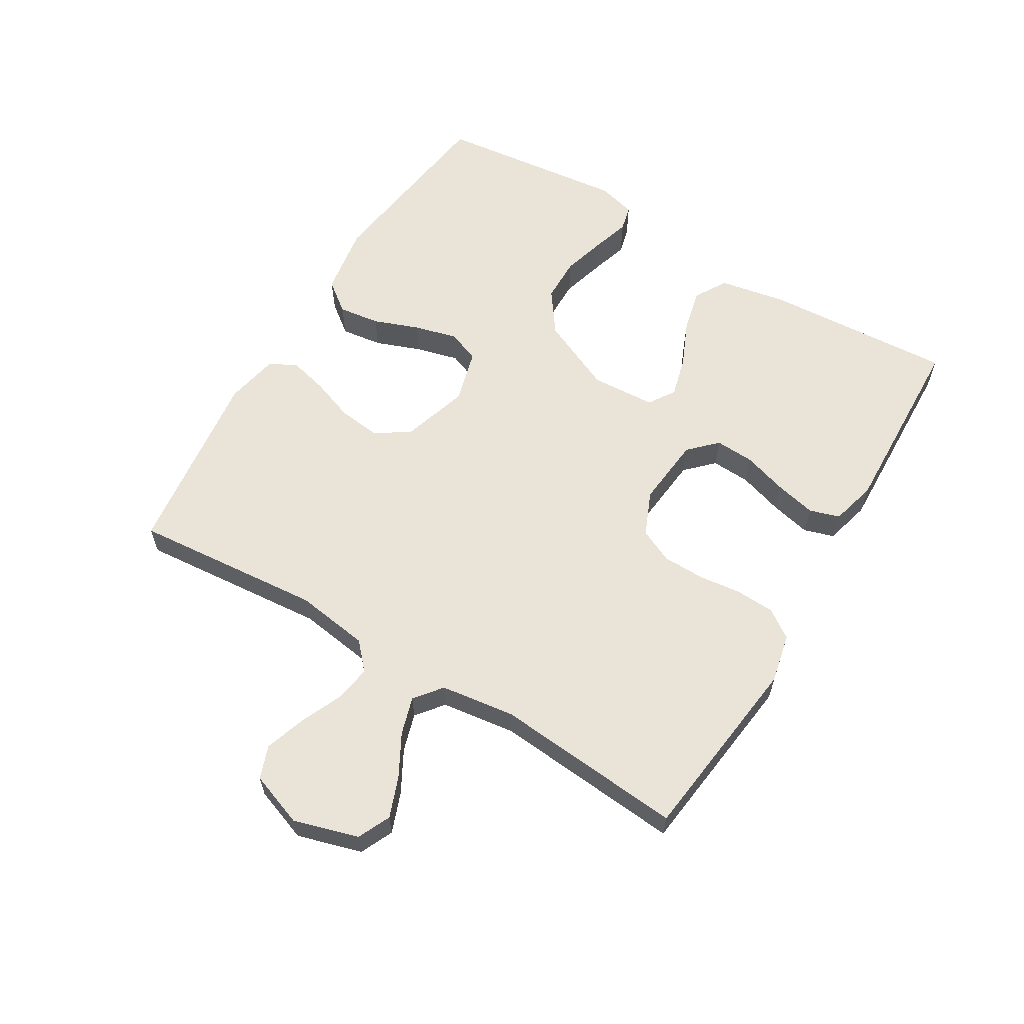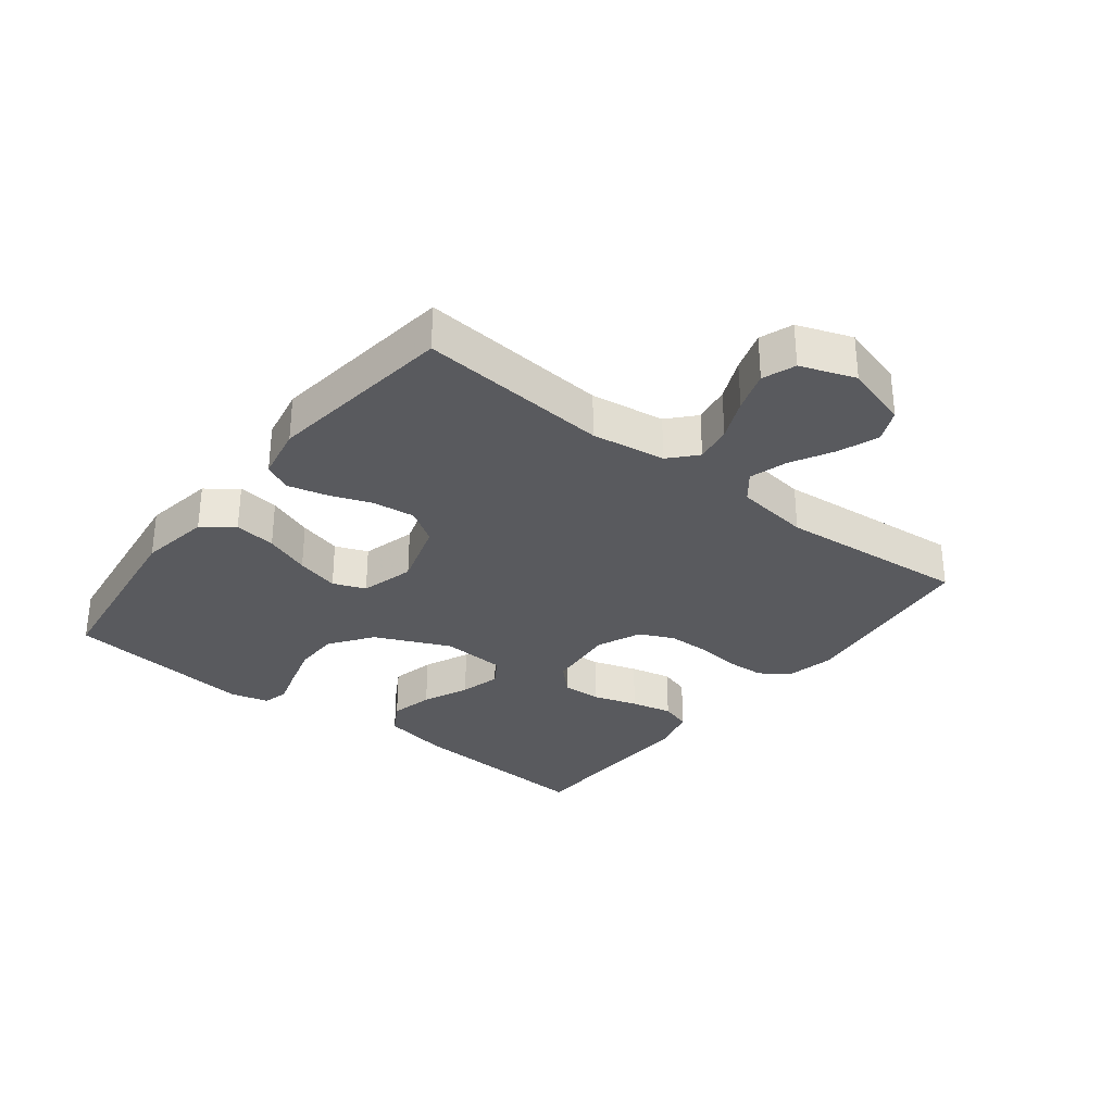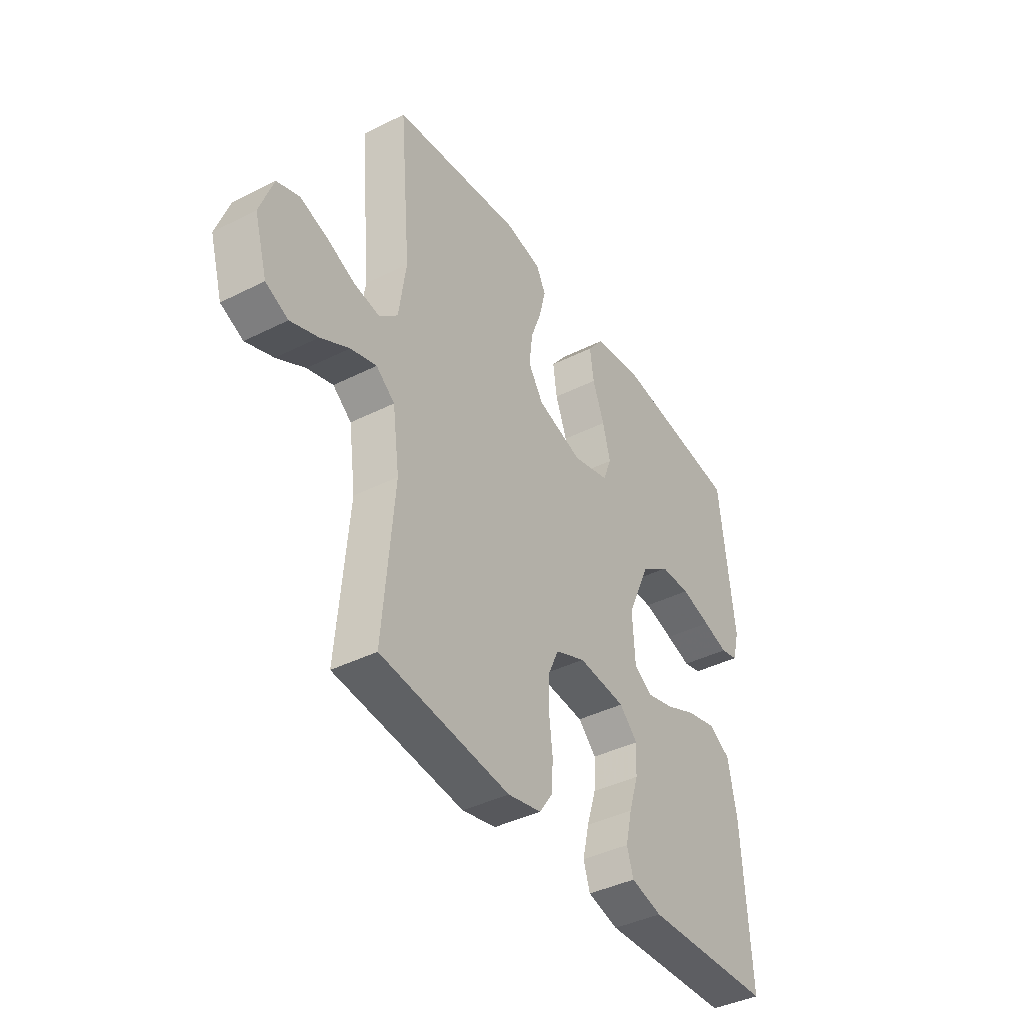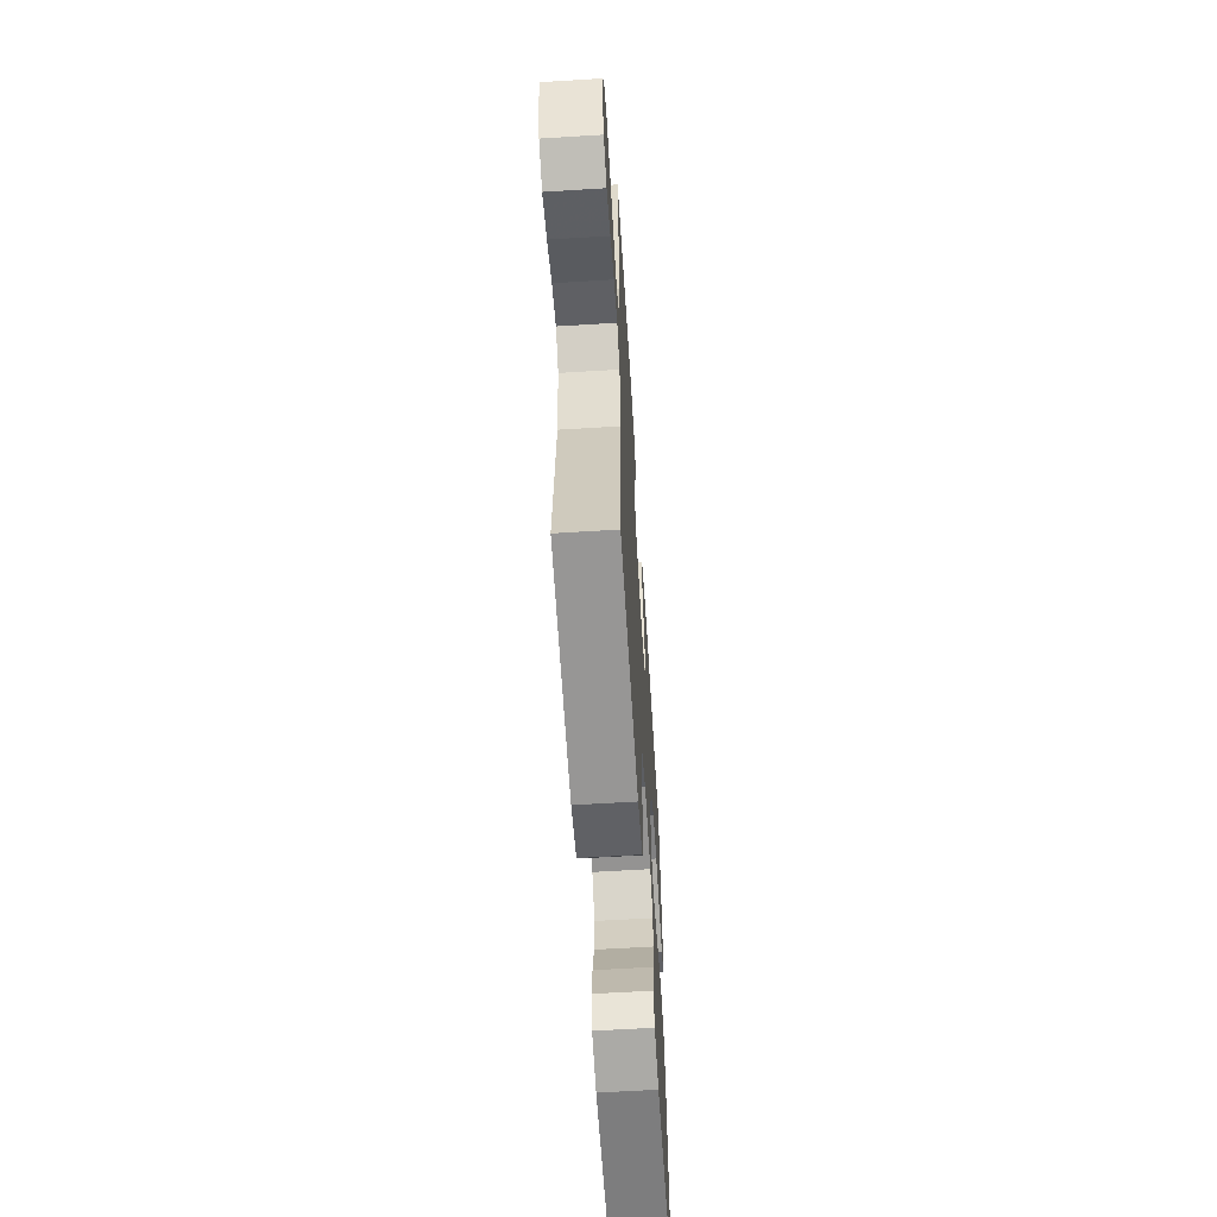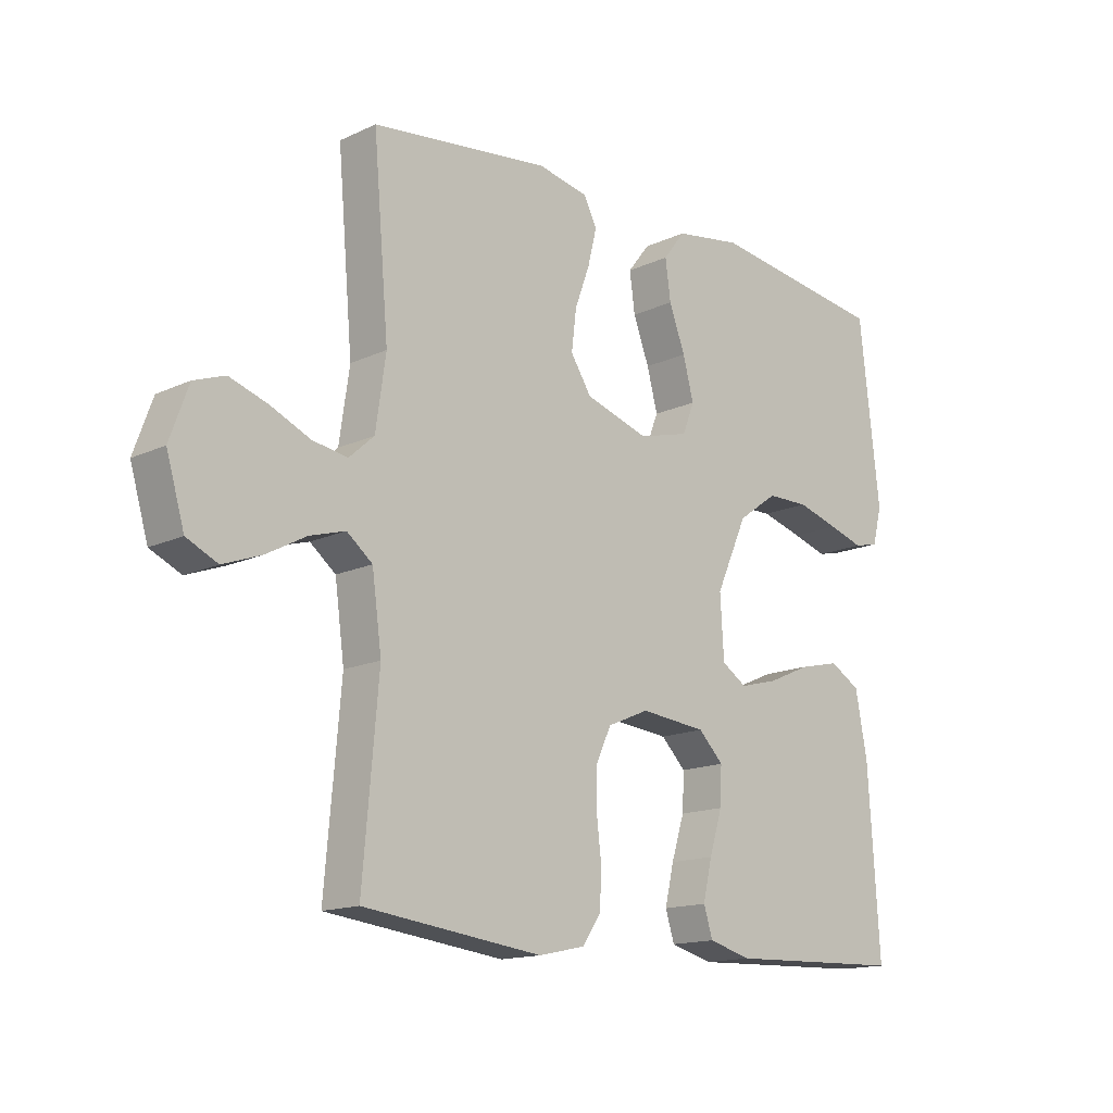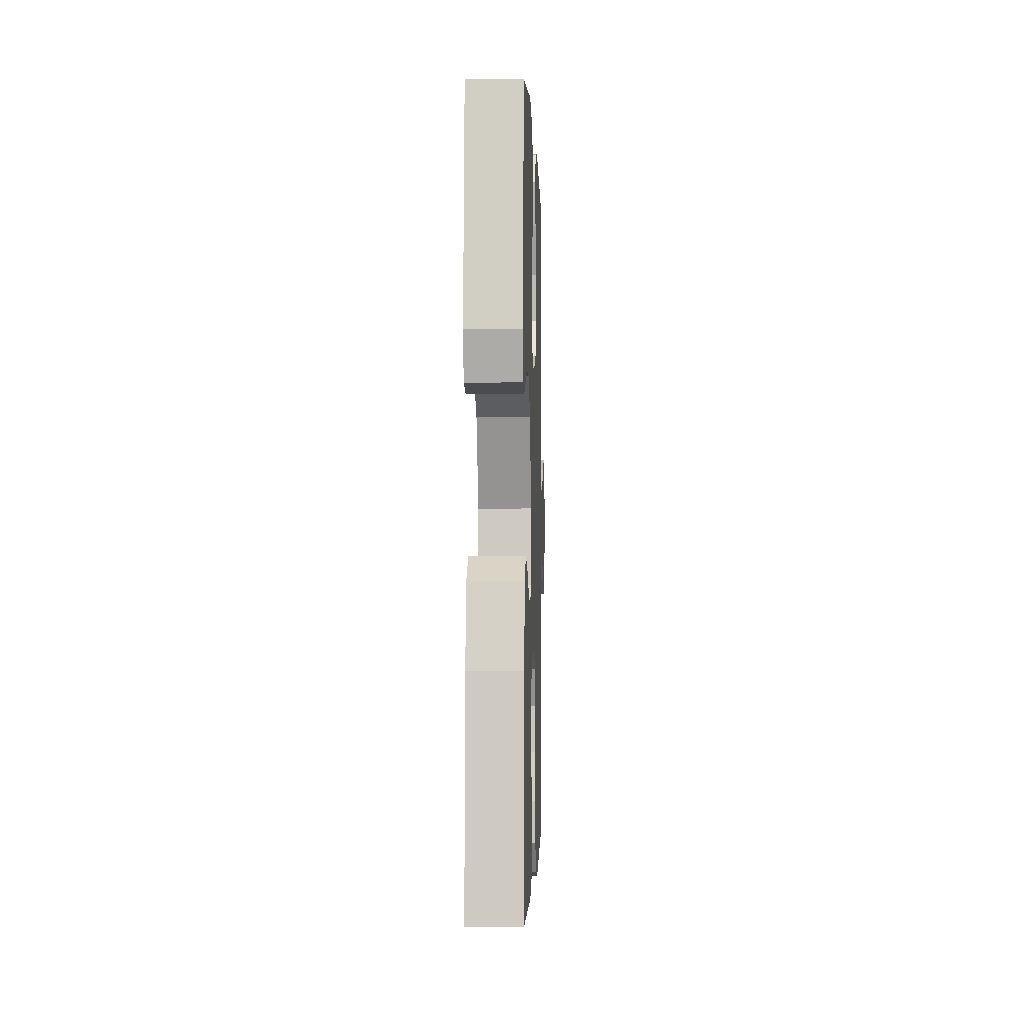
<metadata>
{"format":"obj","ext":"obj","renderer":"f3d","projection":"perspective","resolution":1024,"background":"white","views":[{"elev":60.8,"azim":121.0,"up":"+Y"},{"elev":-31.4,"azim":52.0,"up":"+Y"},{"elev":-40.5,"azim":121.7,"up":"+Z"},{"elev":-61.2,"azim":93.6,"up":"+Z"},{"elev":-15.0,"azim":134.8,"up":"+Z"},{"elev":-1.3,"azim":-88.1,"up":"+Z"}]}
</metadata>
<code>
v -0.5 0.07 -0.5
v -0.481 0.07 -0.2
v -0.461 0.07 -0.094
v -0.41 0.07 -0.064
v -0.342 0.07 -0.08
v -0.269 0.07 -0.112
v -0.205 0.07 -0.129
v -0.163 0.07 -0.102
v -0.157 0.07 0
v -0.21 0.07 0.118
v -0.277 0.07 0.166
v -0.348 0.07 0.167
v -0.418 0.07 0.147
v -0.477 0.07 0.129
v -0.518 0.07 0.139
v -0.534 0.07 0.2
v -0.5 0.07 0.5
v -0.2 0.07 0.54
v -0.088 0.07 0.522
v -0.051 0.07 0.474
v -0.06 0.07 0.408
v -0.087 0.07 0.336
v -0.105 0.07 0.268
v -0.085 0.07 0.217
v 0 0.07 0.194
v 0.106 0.07 0.227
v 0.141 0.07 0.281
v 0.133 0.07 0.348
v 0.108 0.07 0.416
v 0.093 0.07 0.477
v 0.115 0.07 0.52
v 0.2 0.07 0.537
v 0.5 0.07 0.5
v 0.474 0.07 0.2
v 0.491 0.07 0.083
v 0.533 0.07 0.045
v 0.592 0.07 0.055
v 0.658 0.07 0.084
v 0.722 0.07 0.105
v 0.774 0.07 0.086
v 0.805 0.07 0
v 0.775 0.07 -0.102
v 0.723 0.07 -0.126
v 0.659 0.07 -0.102
v 0.593 0.07 -0.066
v 0.533 0.07 -0.048
v 0.49 0.07 -0.082
v 0.474 0.07 -0.2
v 0.5 0.07 -0.5
v 0.2 0.07 -0.536
v 0.122 0.07 -0.519
v 0.091 0.07 -0.474
v 0.088 0.07 -0.413
v 0.096 0.07 -0.344
v 0.095 0.07 -0.278
v 0.07 0.07 -0.224
v 0 0.07 -0.194
v -0.111 0.07 -0.205
v -0.153 0.07 -0.247
v -0.15 0.07 -0.309
v -0.128 0.07 -0.379
v -0.113 0.07 -0.444
v -0.128 0.07 -0.492
v -0.2 0.07 -0.511
v -0.5 0 -0.5
v -0.481 0 -0.2
v -0.461 0 -0.094
v -0.41 0 -0.064
v -0.342 0 -0.08
v -0.269 0 -0.112
v -0.205 0 -0.129
v -0.163 0 -0.102
v -0.157 0 0
v -0.21 0 0.118
v -0.277 0 0.166
v -0.348 0 0.167
v -0.418 0 0.147
v -0.477 0 0.129
v -0.518 0 0.139
v -0.534 0 0.2
v -0.5 0 0.5
v -0.2 0 0.54
v -0.088 0 0.522
v -0.051 0 0.474
v -0.06 0 0.408
v -0.087 0 0.336
v -0.105 0 0.268
v -0.085 0 0.217
v 0 0 0.194
v 0.106 0 0.227
v 0.141 0 0.281
v 0.133 0 0.348
v 0.108 0 0.416
v 0.093 0 0.477
v 0.115 0 0.52
v 0.2 0 0.537
v 0.5 0 0.5
v 0.474 0 0.2
v 0.491 0 0.083
v 0.533 0 0.045
v 0.592 0 0.055
v 0.658 0 0.084
v 0.722 0 0.105
v 0.774 0 0.086
v 0.805 0 0
v 0.775 0 -0.102
v 0.723 0 -0.126
v 0.659 0 -0.102
v 0.593 0 -0.066
v 0.533 0 -0.048
v 0.49 0 -0.082
v 0.474 0 -0.2
v 0.5 0 -0.5
v 0.2 0 -0.536
v 0.122 0 -0.519
v 0.091 0 -0.474
v 0.088 0 -0.413
v 0.096 0 -0.344
v 0.095 0 -0.278
v 0.07 0 -0.224
v 0 0 -0.194
v -0.111 0 -0.205
v -0.153 0 -0.247
v -0.15 0 -0.309
v -0.128 0 -0.379
v -0.113 0 -0.444
v -0.128 0 -0.492
v -0.2 0 -0.511
f 60 61 62 63
f 60 63 64 1
f 51 52 53 54
f 51 54 55
f 48 49 50 51
f 47 48 51 55
f 46 47 55 56
f 42 43 44 45
f 42 45 46
f 41 42 46
f 40 41 46
f 37 38 39 40
f 37 40 46 56
f 31 32 33 34
f 31 34 35
f 28 29 30 31
f 27 28 31 35
f 26 27 35 36
f 19 20 21 22
f 19 22 23
f 18 19 23
f 17 18 23
f 16 17 23 24
f 13 14 15 16
f 12 13 16
f 11 12 16 24
f 3 4 5 6
f 3 6 7
f 2 3 7
f 59 60 1 2
f 58 59 2 7
f 57 58 7 8
f 36 37 56 57
f 25 26 36 57
f 25 57 8 9
f 10 11 24 25
f 9 10 25
f 127 126 125 124
f 65 128 127 124
f 118 117 116 115
f 119 118 115
f 115 114 113 112
f 119 115 112 111
f 120 119 111 110
f 109 108 107 106
f 110 109 106
f 110 106 105
f 110 105 104
f 104 103 102 101
f 120 110 104 101
f 98 97 96 95
f 99 98 95
f 95 94 93 92
f 99 95 92 91
f 100 99 91 90
f 86 85 84 83
f 87 86 83
f 87 83 82
f 87 82 81
f 88 87 81 80
f 80 79 78 77
f 80 77 76
f 88 80 76 75
f 70 69 68 67
f 71 70 67
f 71 67 66
f 66 65 124 123
f 71 66 123 122
f 72 71 122 121
f 121 120 101 100
f 121 100 90 89
f 73 72 121 89
f 89 88 75 74
f 89 74 73
f 1 65 66 2
f 2 66 67 3
f 3 67 68 4
f 4 68 69 5
f 5 69 70 6
f 6 70 71 7
f 7 71 72 8
f 8 72 73 9
f 9 73 74 10
f 10 74 75 11
f 11 75 76 12
f 12 76 77 13
f 13 77 78 14
f 14 78 79 15
f 15 79 80 16
f 16 80 81 17
f 17 81 82 18
f 18 82 83 19
f 19 83 84 20
f 20 84 85 21
f 21 85 86 22
f 22 86 87 23
f 23 87 88 24
f 24 88 89 25
f 25 89 90 26
f 26 90 91 27
f 27 91 92 28
f 28 92 93 29
f 29 93 94 30
f 30 94 95 31
f 31 95 96 32
f 32 96 97 33
f 33 97 98 34
f 34 98 99 35
f 35 99 100 36
f 36 100 101 37
f 37 101 102 38
f 38 102 103 39
f 39 103 104 40
f 40 104 105 41
f 41 105 106 42
f 42 106 107 43
f 43 107 108 44
f 44 108 109 45
f 45 109 110 46
f 46 110 111 47
f 47 111 112 48
f 48 112 113 49
f 49 113 114 50
f 50 114 115 51
f 51 115 116 52
f 52 116 117 53
f 53 117 118 54
f 54 118 119 55
f 55 119 120 56
f 56 120 121 57
f 57 121 122 58
f 58 122 123 59
f 59 123 124 60
f 60 124 125 61
f 61 125 126 62
f 62 126 127 63
f 63 127 128 64
f 64 128 65 1

</code>
